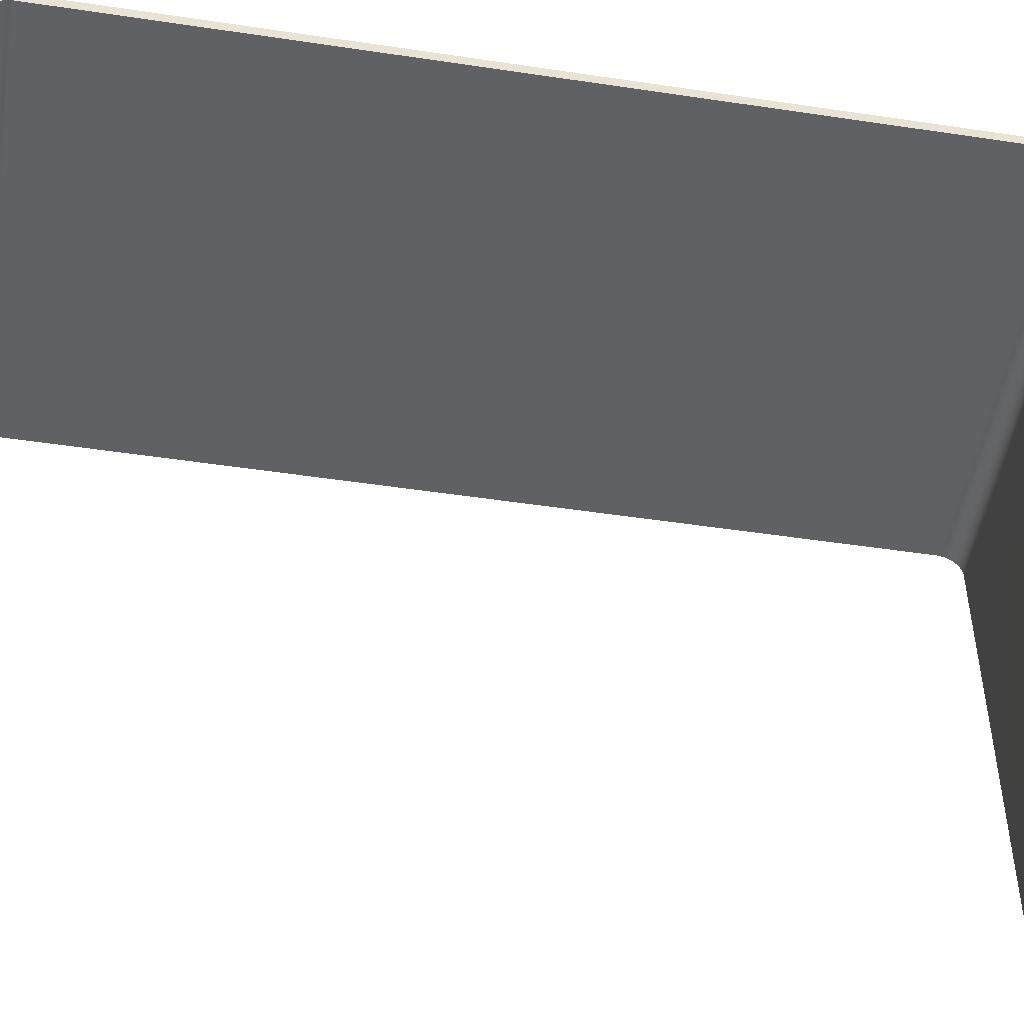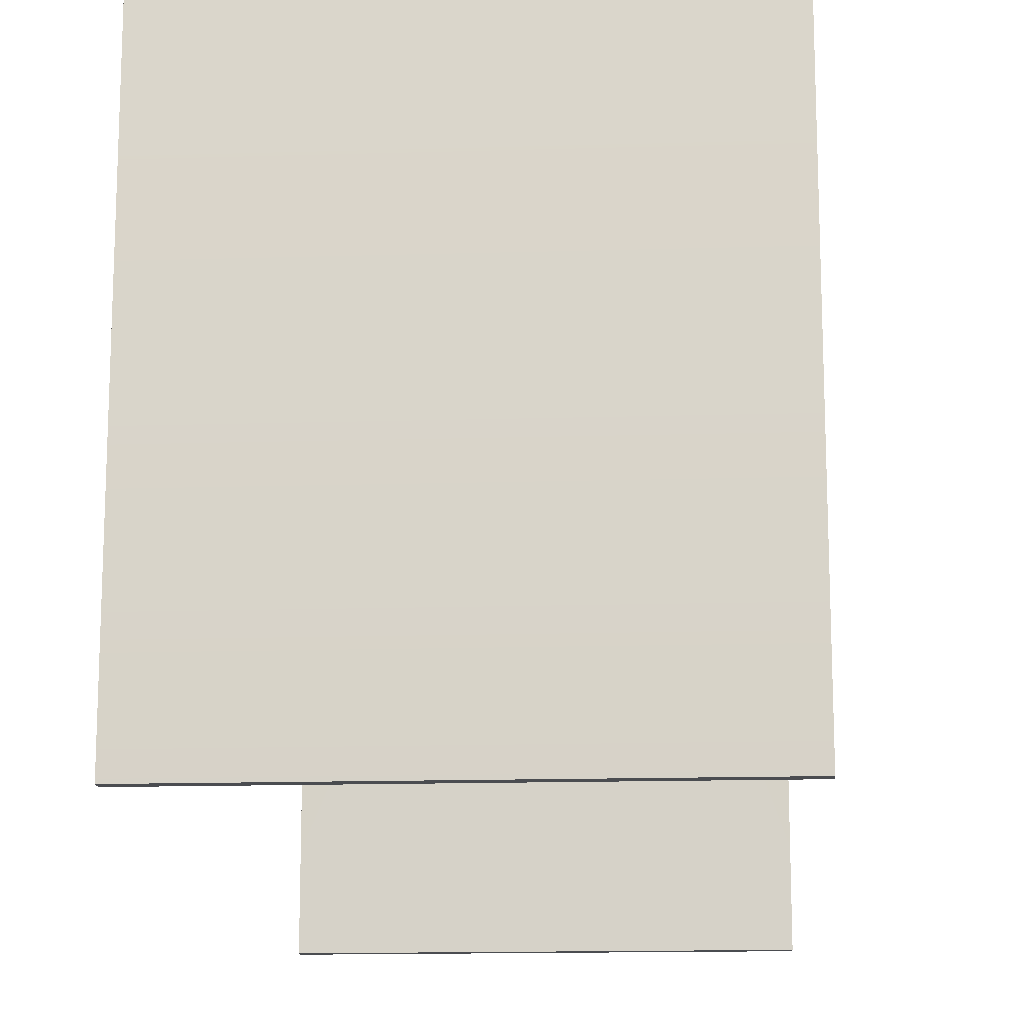
<metadata>
{"format":"obj","ext":"obj","renderer":"f3d","projection":"perspective","resolution":1024,"background":"white","views":[{"elev":-49.5,"azim":-99.4,"up":"+Z"},{"elev":-14.9,"azim":-176.3,"up":"+Z"}]}
</metadata>
<code>
v 11.81 24.11 14.86
v -11.81 24.11 14.86
v -11.81 24.53 14.18
v -11.81 24.61 -15.35
v 11.81 24.61 -15.35
v -11.81 24.02 -15.35
v 11.81 24.61 -15.35
v 11.81 -22.9 15.35
v 11.81 24.02 -15.35
v 11.81 24.02 13.82
v -11.81 -23.41 15.24
v 11.81 23.97 13.99
v 11.81 -23.65 15.13
v 11.81 23.9 14.16
v 11.81 -23.87 14.98
v 11.81 -24.06 14.81
v 11.81 -24.24 14.62
v -11.81 23.56 14.56
v 11.81 23.56 14.56
v -11.81 23.25 14.72
v 11.81 -24.56 13.91
v 11.81 23.07 14.76
v -11.81 23.07 14.76
v 11.81 -24.61 13.39
v -11.81 -22.63 14.76
v 11.81 -24.61 -15.35
v -11.81 -24.02 -15.35
v -11.81 -24.61 -15.35
v 11.81 -23.03 14.73
v -11.81 -24.02 -15.35
v 11.81 -24.02 -15.35
v 11.81 -24.02 13.38
v -11.81 -23.2 14.68
v -11.81 -23.65 14.39
v -11.81 -23.86 14.11
v 11.81 24.61 13.85
v 11.81 24.02 -15.35
v 11.81 24.02 13.82
v 11.81 24.02 13.82
v 11.81 23.97 13.99
v 11.81 24.6 13.92
v 11.81 24.53 14.18
v 11.81 23.81 14.31
v 11.81 23.56 14.56
v 11.81 23.41 14.65
v 11.81 23.25 14.72
v 11.81 23.07 14.76
v 11.81 -24.06 14.81
v 11.81 -23.87 14.98
v 11.81 23.91 15.04
v 11.81 23.68 15.18
v 11.81 -23.41 15.24
v 11.81 -23.16 15.31
v 11.81 -22.9 15.35
v 11.81 23.1 15.35
v 11.81 -24.02 13.38
v 11.81 -24.61 -15.35
v 11.81 -24.61 13.39
v 11.81 -24.01 13.6
v 11.81 -24.6 13.65
v 11.81 -23.99 13.78
v 11.81 -24.56 13.91
v 11.81 -23.94 13.95
v 11.81 -23.86 14.11
v 11.81 -23.76 14.26
v 11.81 -24.38 14.4
v 11.81 -23.65 14.39
v 11.81 -23.51 14.51
v 11.81 -24.24 14.62
v 11.81 -23.36 14.61
v 11.81 -23.2 14.68
v 11.81 -23.03 14.73
v 11.81 -22.63 14.76
v 11.81 23.07 14.76
v 11.81 -22.63 14.76
v 11.81 -24.06 14.81
v 11.81 -22.85 14.76
v 11.81 -23.03 14.73
v 11.81 -23.2 14.68
v 11.81 -24.24 14.62
v 11.81 -24.38 14.4
v 11.81 -23.65 14.39
v 11.81 -23.76 14.26
v 11.81 -24.49 14.16
v 11.81 -23.94 13.95
v 11.81 -24.56 13.91
v 11.81 -24.6 13.65
v 11.81 -24.01 13.6
v 11.81 -24.02 13.38
v 11.81 -22.64 15.35
v 11.81 23.1 15.35
v 11.81 23.17 15.35
v 11.81 23.43 15.28
v 11.81 23.68 15.18
v 11.81 -23.65 15.13
v 11.81 -23.87 14.98
v 11.81 23.07 14.76
v 11.81 23.25 14.72
v 11.81 23.81 14.31
v 11.81 23.97 13.99
v 11.81 24.61 13.85
v 11.81 24.02 13.82
v -11.81 -24.61 13.39
v -11.81 -24.02 -15.35
v -11.81 -24.01 13.6
v -11.81 -24.6 13.65
v -11.81 -23.99 13.78
v -11.81 -24.56 13.91
v -11.81 -23.94 13.95
v -11.81 -24.49 14.16
v -11.81 -23.86 14.11
v -11.81 -23.76 14.26
v -11.81 -24.38 14.4
v -11.81 -23.65 14.39
v -11.81 -23.51 14.51
v -11.81 -24.24 14.62
v -11.81 -23.36 14.61
v -11.81 -23.2 14.68
v -11.81 -23.03 14.73
v -11.81 24.02 13.82
v -11.81 24.61 13.85
v -11.81 24.02 13.82
v -11.81 23.97 13.99
v -11.81 24.6 13.92
v -11.81 24.53 14.18
v -11.81 23.81 14.31
v -11.81 23.56 14.56
v -11.81 23.41 14.65
v -11.81 23.25 14.72
v -11.81 -23.87 14.98
v -11.81 23.91 15.04
v -11.81 23.68 15.18
v -11.81 -23.41 15.24
v -11.81 -23.16 15.31
v -11.81 -22.9 15.35
v -11.81 23.17 15.35
v -11.81 23.43 15.28
v -11.81 23.68 15.18
v -11.81 -23.65 15.13
v -11.81 -23.87 14.98
v -11.81 24.11 14.86
v -11.81 23.07 14.76
v -11.81 23.25 14.72
v -11.81 24.29 14.66
v -11.81 24.43 14.43
v -11.81 24.6 13.92
v -11.81 24.61 13.85
v -11.81 24.02 13.82
v -11.81 24.02 13.82
v -11.81 -22.85 14.76
v -11.81 -23.03 14.73
v -11.81 -23.2 14.68
v -11.81 -24.24 14.62
v -11.81 -24.38 14.4
v -11.81 -23.76 14.26
v -11.81 -23.86 14.11
v -11.81 -23.94 13.95
v -11.81 -24.56 13.91
v -11.81 -24.6 13.65
v -11.81 -24.01 13.6
v -11.81 -24.61 13.39
v -11.81 -24.02 13.38
v -11.81 -24.02 -15.35
v -11.81 24.29 14.66
v 0.9843 24 14.96
v 11.81 23.91 15.04
v 11.81 23.68 15.18
v 11.81 -22.85 14.76
v 11.81 23.43 15.28
v 11.81 -23.36 14.61
v 11.81 24.61 -15.35
v -11.81 23.17 15.35
v 11.81 -23.9 14.03
v -11.81 23.1 15.35
v 11.81 23.1 15.35
v 11.81 -23.53 15.18
v 11.81 24.02 -15.35
v -11.81 24.61 -15.35
v -11.81 -22.9 15.35
v 11.81 24.36 14.54
v 11.81 23.99 13.91
v -11.81 -24.02 13.38
v -11.81 -23.11 14.71
v -11.81 -24.06 14.81
v -11.81 23.91 15.04
v -11.81 -24.24 14.62
v -11.81 -23.65 15.13
v 11.81 -24.38 14.4
v -11.81 -24.49 14.16
v -11.81 23.07 14.76
v 11.81 -24.6 13.65
v -11.81 -24.6 13.65
v -11.81 23.9 14.16
v -11.81 -22.63 14.76
v -11.81 -24 13.69
v -11.81 -23.65 14.39
v -11.81 -24.02 -15.35
v -11.81 -24.01 13.6
v 11.81 -23.94 13.95
v 11.81 -23.86 14.11
v 11.81 24.01 14.95
v 11.81 -24.02 -15.35
v 11.81 24.29 14.66
v 11.81 -24.04 14.32
v 11.81 -24.43 14.28
v -11.81 23.68 15.18
v -11.81 23.43 15.28
v 11.81 -24.02 -15.35
v -11.81 -22.64 15.35
v 11.81 -22.64 15.35
v 0.9843 24.34 -15.35
v -11.81 24.02 -15.35
v -11.81 24.02 13.82
v 11.81 -24.58 13.78
v -11.81 -24.61 -15.35
v -11.81 -24.6 13.52
v -1.969 -23.26 15.28
v -11.81 -23.9 14.03
v 11.81 -23.41 15.24
v -11.81 -24.06 14.81
v 11.81 -23.87 14.98
v -11.81 23.7 14.44
v 11.81 -24.24 14.62
v 1.969 -24.3 14.52
v -11.81 23.1 15.35
v -11.81 -23.51 14.51
v -11.81 -23.41 15.24
v 11.81 -24.49 14.16
v -11.81 24.53 14.18
v 1.969 -24.6 13.54
v -11.81 -24.61 13.39
v -11.81 -22.64 15.35
v 11.81 -24.61 -15.35
v -11.81 -24.61 -15.35
v 11.81 -24.02 -15.35
v -11.81 -24.61 -15.35
v -0.9843 -24.02 0.2116
v -11.81 -24.02 13.38
v 11.81 -23.2 14.68
v -11.81 -23.99 13.78
v 1.969 -23.9 14.02
v 11.81 -23.76 14.26
v 11.81 24.61 -15.35
v 11.81 23.7 14.44
v -11.81 24.02 -15.35
v 11.81 23.17 15.35
v 11.81 -24 13.69
v 11.81 -24.31 14.51
v 11.81 23.68 15.18
v -11.81 23.68 15.18
v 11.81 23.43 15.28
v 11.81 -23.51 14.51
v 11.81 23.17 15.35
v -11.81 23.17 15.35
v 11.81 -24.58 13.78
v -11.81 24.02 13.82
v 11.81 23.1 15.35
v 11.81 -22.9 15.35
v 11.81 -22.64 15.35
v 11.81 23.7 14.44
v -11.81 -22.9 15.35
v -11.81 23.7 14.44
v -11.81 -23.16 15.31
v -11.81 -24.01 13.49
v 11.81 -23.41 15.24
v -11.81 -23.41 15.24
v -11.81 -23.7 14.33
v -11.81 -23.65 15.13
v -11.81 -22.85 14.76
v -11.81 23.99 13.91
v -11.81 -24.06 14.81
v -11.81 24.29 14.66
v -11.81 24.11 14.86
v -11.81 -24.06 14.81
v -11.81 -24.49 14.16
v -11.81 23.91 15.04
v 11.81 -24.56 13.91
v -11.81 -24.56 13.91
v -11.81 23.41 14.65
v 1.969 23.93 14.09
v 11.81 -23.53 15.18
v -11.81 23.97 13.99
v -11.81 -24.61 13.39
v 11.81 -24.61 -15.35
v -11.81 -24.61 -15.35
v -11.81 -23.7 14.33
v -11.81 -24.01 13.49
v 11.81 -23.03 14.73
v 11.81 24.11 14.86
v -11.81 -23.2 14.68
v 11.81 -23.99 13.78
v -11.81 -23.94 13.95
v -11.81 -23.86 14.11
v 11.81 -22.64 15.35
v -11.81 24.43 14.43
v -11.81 23.43 15.28
v 11.81 -23.88 14.56
v 11.81 -24.31 14.51
v 11.81 -23.99 13.78
v -11.81 23.1 15.35
v 11.81 23.91 15.04
v 11.81 23.56 14.56
v 11.81 24.6 13.88
v -11.81 24.02 13.82
v 11.81 24.53 14.18
v 11.81 23.81 14.31
v -11.81 -23.87 14.98
v -11.81 24.6 13.87
v -1.969 -24.17 14.7
v 11.81 -24.38 14.4
v -11.81 -24.38 14.4
v -11.81 -23.53 15.18
v 11.81 -24.49 14.16
v -11.81 -24.6 13.65
v -11.81 24.57 14.05
v 11.81 -24.61 13.39
v -11.81 -24.49 14.16
v -11.81 -24.6 13.52
v 11.81 24.01 14.95
v 11.81 -24.01 13.6
v -11.81 -24.01 13.6
v 0.9843 -23.9 14.02
v 11.81 -23.86 14.11
v 11.81 24.29 14.66
v 11.81 24.43 14.43
v 11.81 24.43 14.43
v -11.81 24.43 14.43
v -11.81 24.53 14.18
v 11.81 -24.43 14.28
v -11.81 24.61 13.85
v 11.81 -24.61 13.39
v -11.81 24.61 -15.35
v 11.81 24.61 -15.35
v -11.81 24.02 -15.35
v 11.81 -22.9 15.35
v 11.81 24.02 -15.35
v -11.81 -22.64 15.35
v -11.81 23.97 13.99
v -11.81 23.07 14.76
v -11.81 23.81 14.31
v -11.81 23.7 14.44
v -11.81 -23.16 15.31
v -11.81 24.01 14.95
v -11.81 23.56 14.56
v -11.81 24.6 13.88
v 11.81 -22.63 14.76
v -11.81 -23.11 14.71
v -11.81 -22.85 14.76
v 11.81 -24.61 -15.35
v -11.81 -24.02 -15.35
v -0.9843 -24.02 0.2116
v -11.81 -24.02 13.38
v 11.81 -24.01 13.6
v 11.81 -23.36 14.61
v -11.81 -23.36 14.61
v -11.81 24.02 -15.35
v -11.81 -23.65 14.39
v -1.969 -23.7 14.34
v 11.81 23.99 13.91
v 11.81 24.11 14.86
v 11.81 -23.65 15.13
v -11.81 23.07 14.76
v -11.81 24.29 14.66
v -11.81 24.11 14.86
v 11.81 23.91 15.04
v -1.969 24.03 14.94
v 11.81 24.53 14.18
v 11.81 24.61 13.85
v 11.81 -24 13.69
v -11.81 -23.51 14.51
v -11.81 -22.64 15.35
v 11.81 24.02 13.82
v -11.81 24.02 13.82
v -11.81 -24.33 13.61
v -11.81 -24 13.69
v 11.81 24.02 13.82
v -11.81 -24.31 14.51
v -11.81 23.9 14.16
v 11.81 23.81 14.31
v -11.81 23.9 14.16
v 11.81 23.7 14.44
v 11.81 23.56 14.56
v -11.81 23.43 15.28
v -11.81 23.1 15.35
v -11.81 23.41 14.65
v 11.81 23.07 14.76
v -11.81 24.36 14.54
v -11.81 23.99 13.91
v -11.81 -22.63 14.76
v -11.81 -24.58 13.78
v 11.81 -24.02 -15.35
v -11.81 -23.03 14.73
v 11.81 -24.02 -15.35
v -11.81 -22.63 14.76
v 11.81 -23.51 14.51
v 11.81 -23.11 14.71
v 11.81 23.9 14.16
v -1.969 -23.26 15.28
v 11.81 -24.01 13.49
v 11.81 -23.9 14.03
v 11.81 24.53 14.18
v 11.81 -23.86 14.11
v 11.81 24.61 13.85
v 11.81 -24.61 -15.35
v 11.81 -23.41 15.24
v -11.81 -22.85 14.76
v 11.81 24.6 13.92
v 11.81 -23.11 14.71
v -11.81 24.02 -15.35
v 11.81 -23.16 15.31
v -11.81 -24.53 14.03
v 11.81 23.9 14.16
v -11.81 23.9 14.16
v -11.81 24.61 -15.35
v -11.81 24.02 13.82
v -11.81 23.81 14.31
v -11.81 24.01 14.95
v -11.81 23.41 14.65
v -11.81 23.25 14.72
v 11.81 23.25 14.72
v -11.81 23.81 14.31
v -11.81 24.02 13.82
v 11.81 -22.63 14.76
v -11.81 -24.31 14.51
v -11.81 -23.99 13.78
v 11.81 -23.2 14.68
v 11.81 -24.02 13.38
v -11.81 -23.36 14.61
v 11.81 -23.65 14.39
v 11.81 -23.76 14.26
v 11.81 24.57 14.05
v 11.81 -24.49 14.16
v 11.81 -24.15 14.71
v -11.81 24.61 13.85
v 11.81 -24.01 13.49
v 11.81 -23.7 14.33
v -11.81 24.61 -15.35
v 11.81 24.29 14.66
v 11.81 24.43 14.43
v 11.81 23.9 14.16
v 11.81 24.61 -15.35
v -11.81 24.6 13.92
v -11.81 -22.9 15.35
v -11.81 24.43 14.43
v -11.81 23.7 14.44
v -11.81 23.07 14.76
v 11.81 23.7 14.44
v -11.81 23.17 15.35
v 11.81 23.41 14.65
v 11.81 24.02 -15.35
v 11.81 23.07 14.76
v 11.81 -23.7 14.33
v 11.81 23.07 14.76
v -11.81 24.29 13.92
v -11.81 24.61 -15.35
v -11.81 -23.36 14.61
v 11.81 -22.85 14.76
v 11.81 24.6 13.92
v 11.81 -23.36 14.61
v 11.81 -23.51 14.51
v -11.81 -24.61 -15.35
v -11.81 -23.53 15.18
v -11.81 -23.76 14.26
v 11.81 24.43 14.43
v 11.81 23.41 14.65
v -11.81 -24.58 13.78
v 11.81 23.07 14.76
v 11.81 23.43 15.28
v 11.81 24.11 14.86
v 11.81 24.29 14.66
v -11.81 23.91 15.04
v -11.81 24.6 13.92
v 11.81 24.6 13.92
v 11.81 23.17 15.35
v 11.81 24.02 -15.35
v -11.81 -23.16 15.31
v 11.81 24.02 13.82
v 11.81 24.02 13.82
v 11.81 -23.16 15.31
v 11.81 -23.16 15.31
v -11.81 -23.65 15.13
v 11.81 -23.65 15.13
v 11.81 23.97 13.99
v -11.81 23.97 13.99
v -11.81 -23.87 14.98
v 11.81 -24.06 14.81
v -11.81 -24.24 14.62
v 11.81 23.41 14.65
v -11.81 23.56 14.56
v -11.81 -24.38 14.4
v 11.81 23.25 14.72
v -11.81 23.07 14.76
v -11.81 -24.56 13.91
v 11.81 -24.6 13.65
v -11.81 23.07 14.76
v 11.81 -22.85 14.76
v -11.81 -23.03 14.73
v 11.81 -23.99 13.78
v -11.81 -23.99 13.78
v 11.81 -23.94 13.95
v -11.81 -23.51 14.51
v -11.81 -23.94 13.95
v 11.81 -23.65 14.39
v -11.81 -23.76 14.26
f 203 164 1
f 364 363 469
f 2 165 1
f 1 165 166
f 166 165 185
f 366 365 471
f 364 366 471
f 366 364 469
f 326 470 327
f 363 327 470
f 185 206 166
f 166 206 167
f 250 471 365
f 295 367 328
f 3 401 327
f 327 401 326
f 250 251 296
f 3 442 401
f 207 172 169
f 403 458 434
f 175 474 174
f 253 257 300
f 300 254 253
f 333 330 368
f 330 333 332
f 434 171 403
f 174 209 175
f 209 210 175
f 259 337 257
f 5 475 4
f 6 211 178
f 7 211 177
f 209 179 210
f 335 210 179
f 8 261 259
f 477 213 9
f 179 476 335
f 304 213 477
f 10 478 256
f 11 217 476
f 476 217 479
f 219 479 11
f 263 398 266
f 398 263 480
f 304 376 338
f 12 256 484
f 13 219 481
f 268 266 265
f 378 338 483
f 412 280 413
f 12 280 412
f 485 221 481
f 481 221 13
f 15 307 482
f 307 268 482
f 416 412 413
f 16 221 184
f 341 340 379
f 379 381 341
f 447 306 445
f 184 186 223
f 16 184 223
f 487 309 17
f 18 341 382
f 489 447 445
f 447 489 19
f 186 490 224
f 223 224 188
f 17 310 487
f 311 487 310
f 228 188 490
f 310 313 311
f 20 385 491
f 189 493 228
f 278 313 277
f 491 386 20
f 420 362 451
f 362 420 419
f 191 21 493
f 277 494 278
f 453 451 362
f 494 316 314
f 389 495 346
f 453 23 423
f 234 233 231
f 233 24 231
f 316 284 283
f 496 389 346
f 348 389 496
f 406 423 25
f 235 26 27
f 27 26 236
f 28 349 350
f 351 352 427
f 352 351 30
f 351 393 30
f 393 351 427
f 31 237 197
f 237 31 32
f 238 237 32
f 29 239 392
f 33 392 239
f 426 288 497
f 427 198 353
f 352 198 427
f 32 320 238
f 355 33 354
f 426 428 459
f 354 395 355
f 501 355 395
f 459 226 460
f 199 498 240
f 292 499 500
f 395 503 501
f 429 460 226
f 241 199 502
f 199 241 200
f 500 322 292
f 323 322 500
f 292 322 293
f 293 322 323
f 358 357 503
f 34 463 429
f 35 504 242
f 242 200 35
f 39 36 359
f 36 324 40
f 42 36 431
f 40 324 397
f 42 464 324
f 43 324 244
f 46 360 467
f 47 294 48
f 50 294 201
f 49 294 361
f 51 294 50
f 361 294 281
f 55 294 246
f 59 58 399
f 61 58 247
f 60 58 214
f 204 58 61
f 62 58 204
f 63 204 61
f 62 204 432
f 64 204 400
f 65 204 64
f 432 204 205
f 67 204 452
f 68 204 67
f 66 204 248
f 70 204 68
f 71 204 70
f 69 204 48
f 48 204 71
f 72 48 396
f 73 48 168
f 73 47 48
f 77 76 75
f 78 76 77
f 79 76 408
f 76 297 433
f 297 76 79
f 80 297 298
f 82 297 252
f 83 297 436
f 81 331 329
f 331 297 83
f 85 331 173
f 86 331 255
f 88 331 369
f 89 331 435
f 331 89 404
f 404 89 208
f 90 74 258
f 74 90 91
f 92 74 91
f 258 74 410
f 93 74 92
f 410 74 405
f 94 74 93
f 405 74 176
f 289 74 319
f 96 74 76
f 98 289 465
f 465 289 302
f 302 289 260
f 439 289 180
f 289 439 99
f 99 439 440
f 439 305 100
f 101 305 303
f 100 305 181
f 102 305 372
f 372 305 450
f 441 305 101
f 450 305 441
f 215 182 104
f 182 215 374
f 182 374 264
f 106 374 216
f 105 374 375
f 374 274 107
f 108 374 466
f 110 274 411
f 109 274 218
f 113 274 110
f 112 274 267
f 116 274 377
f 118 274 183
f 119 274 269
f 269 274 394
f 122 121 415
f 123 121 270
f 126 308 380
f 272 308 126
f 127 272 222
f 128 272 127
f 129 272 128
f 129 273 272
f 339 394 273
f 130 394 274
f 273 394 417
f 133 394 462
f 132 394 383
f 134 394 133
f 383 394 448
f 135 394 134
f 448 394 225
f 394 371 225
f 371 394 135
f 139 232 312
f 138 232 276
f 140 232 139
f 276 232 343
f 143 141 190
f 144 141 387
f 145 141 229
f 229 141 421
f 229 454 315
f 454 229 282
f 146 454 345
f 148 454 388
f 149 454 422
f 147 356 455
f 149 356 454
f 232 194 142
f 151 232 347
f 232 220 152
f 152 220 456
f 456 220 370
f 154 220 424
f 370 220 196
f 196 220 286
f 157 220 317
f 157 317 425
f 159 317 390
f 425 317 195
f 161 317 318
f 160 317 287
f 161 461 317
f 162 461 163
f 2 1 164
f 470 469 363
f 2 185 165
f 366 469 365
f 164 203 295
f 295 203 325
f 249 250 365
f 295 325 367
f 167 206 207
f 167 207 169
f 249 251 250
f 367 472 328
f 367 473 472
f 401 442 458
f 172 474 169
f 253 254 251
f 296 251 254
f 473 330 472
f 473 368 330
f 442 434 458
f 172 174 474
f 434 437 171
f 300 257 337
f 4 475 334
f 6 177 211
f 7 178 211
f 337 259 261
f 213 212 9
f 373 478 336
f 336 409 373
f 476 479 335
f 261 8 263
f 480 263 8
f 304 477 376
f 373 256 478
f 11 479 217
f 265 266 480
f 398 480 266
f 483 338 376
f 12 10 256
f 11 481 219
f 265 482 268
f 14 378 483
f 413 280 484
f 12 484 280
f 14 340 378
f 14 379 340
f 416 306 412
f 184 221 485
f 15 486 271
f 271 307 15
f 416 445 306
f 17 309 486
f 271 486 309
f 487 271 309
f 381 382 341
f 224 490 188
f 223 186 224
f 382 488 18
f 488 385 18
f 449 489 418
f 19 489 449
f 228 490 189
f 275 311 313
f 488 491 385
f 418 419 420
f 449 418 420
f 228 493 21
f 278 275 313
f 20 386 492
f 191 493 192
f 278 494 314
f 22 492 386
f 22 495 492
f 23 453 362
f 230 192 24
f 231 24 192
f 24 191 230
f 191 192 230
f 314 316 283
f 22 346 495
f 25 423 23
f 285 283 284
f 406 457 423
f 391 350 349
f 29 392 496
f 348 496 392
f 497 288 406
f 288 457 406
f 238 197 237
f 290 426 497
f 321 238 320
f 239 354 33
f 426 290 428
f 240 498 198
f 353 198 498
f 320 291 321
f 291 499 321
f 459 428 226
f 240 502 199
f 291 500 499
f 357 501 503
f 34 429 226
f 241 502 200
f 35 200 502
f 504 357 358
f 358 503 504
f 242 504 503
f 429 463 430
f 293 323 463
f 430 463 323
f 37 243 36
f 38 37 36
f 39 38 36
f 40 359 36
f 41 431 36
f 42 324 36
f 43 397 324
f 44 244 324
f 45 44 324
f 46 45 324
f 46 324 360
f 47 467 360
f 47 360 294
f 49 48 294
f 360 201 294
f 52 281 294
f 51 468 294
f 53 52 294
f 468 246 294
f 54 53 294
f 56 58 202
f 58 57 202
f 56 399 58
f 59 247 58
f 62 214 58
f 63 400 204
f 66 205 204
f 65 452 204
f 69 248 204
f 71 396 48
f 72 168 48
f 75 76 74
f 78 408 76
f 80 433 297
f 79 170 297
f 170 252 297
f 81 298 297
f 82 436 297
f 81 297 331
f 84 329 331
f 83 402 331
f 402 173 331
f 86 84 331
f 85 299 331
f 87 255 331
f 299 369 331
f 88 435 331
f 95 176 74
f 94 301 74
f 96 95 74
f 301 319 74
f 97 74 289
f 98 97 289
f 438 180 289
f 99 260 289
f 100 440 439
f 407 303 305
f 102 181 305
f 103 374 215
f 105 264 374
f 103 216 374
f 107 375 374
f 106 466 374
f 108 274 374
f 109 107 274
f 108 411 274
f 111 218 274
f 112 111 274
f 114 267 274
f 115 114 274
f 113 377 274
f 117 115 274
f 118 117 274
f 119 183 274
f 245 120 414
f 120 121 414
f 120 415 121
f 122 270 121
f 123 308 121
f 125 124 308
f 123 380 308
f 125 308 444
f 272 444 308
f 126 222 272
f 129 446 273
f 446 339 273
f 131 417 394
f 130 187 394
f 132 131 394
f 187 462 394
f 136 384 232
f 443 342 232
f 137 136 232
f 227 232 342
f 138 137 232
f 227 312 232
f 141 343 232
f 140 220 232
f 142 141 232
f 142 190 141
f 143 279 141
f 279 344 141
f 344 262 141
f 145 387 141
f 262 421 141
f 421 193 229
f 193 282 229
f 146 315 454
f 147 345 454
f 282 388 454
f 148 422 454
f 147 454 356
f 150 194 232
f 151 150 232
f 152 347 232
f 153 424 220
f 155 286 220
f 154 317 220
f 156 155 220
f 157 156 220
f 158 390 317
f 160 195 317
f 159 318 317
f 162 287 317
f 162 317 461

</code>
